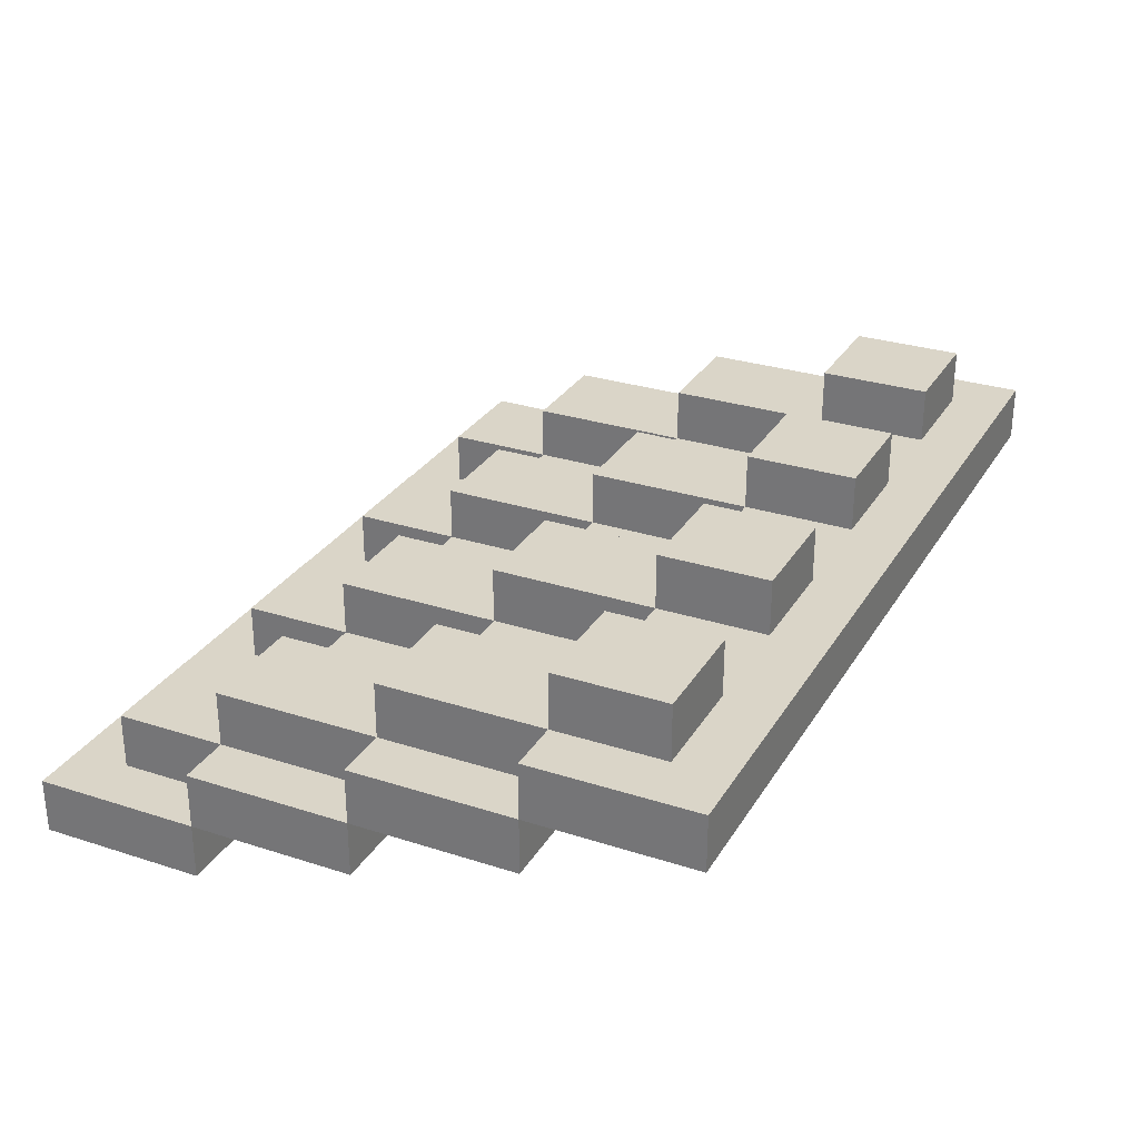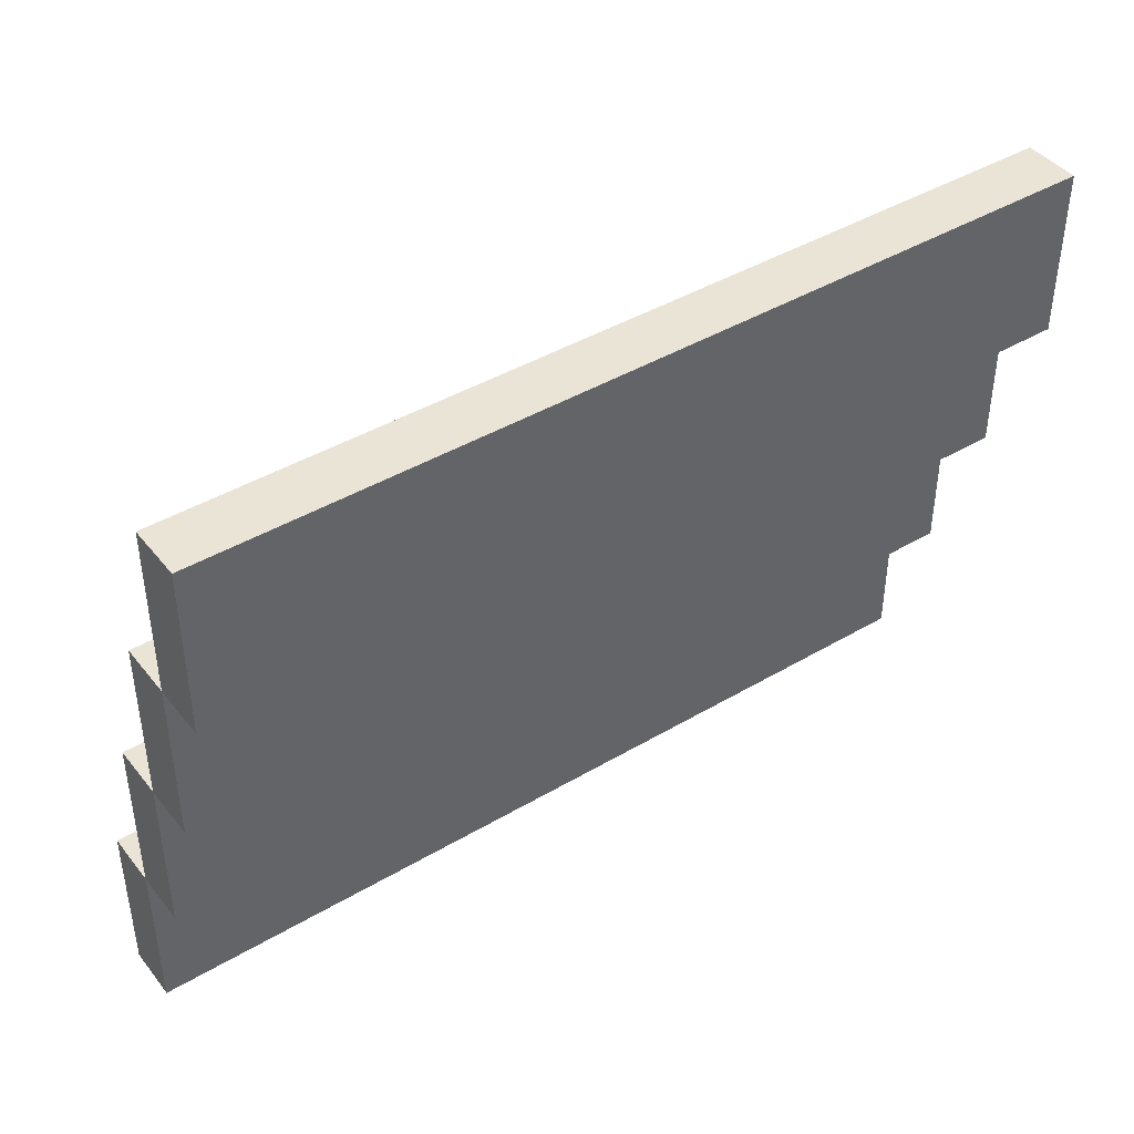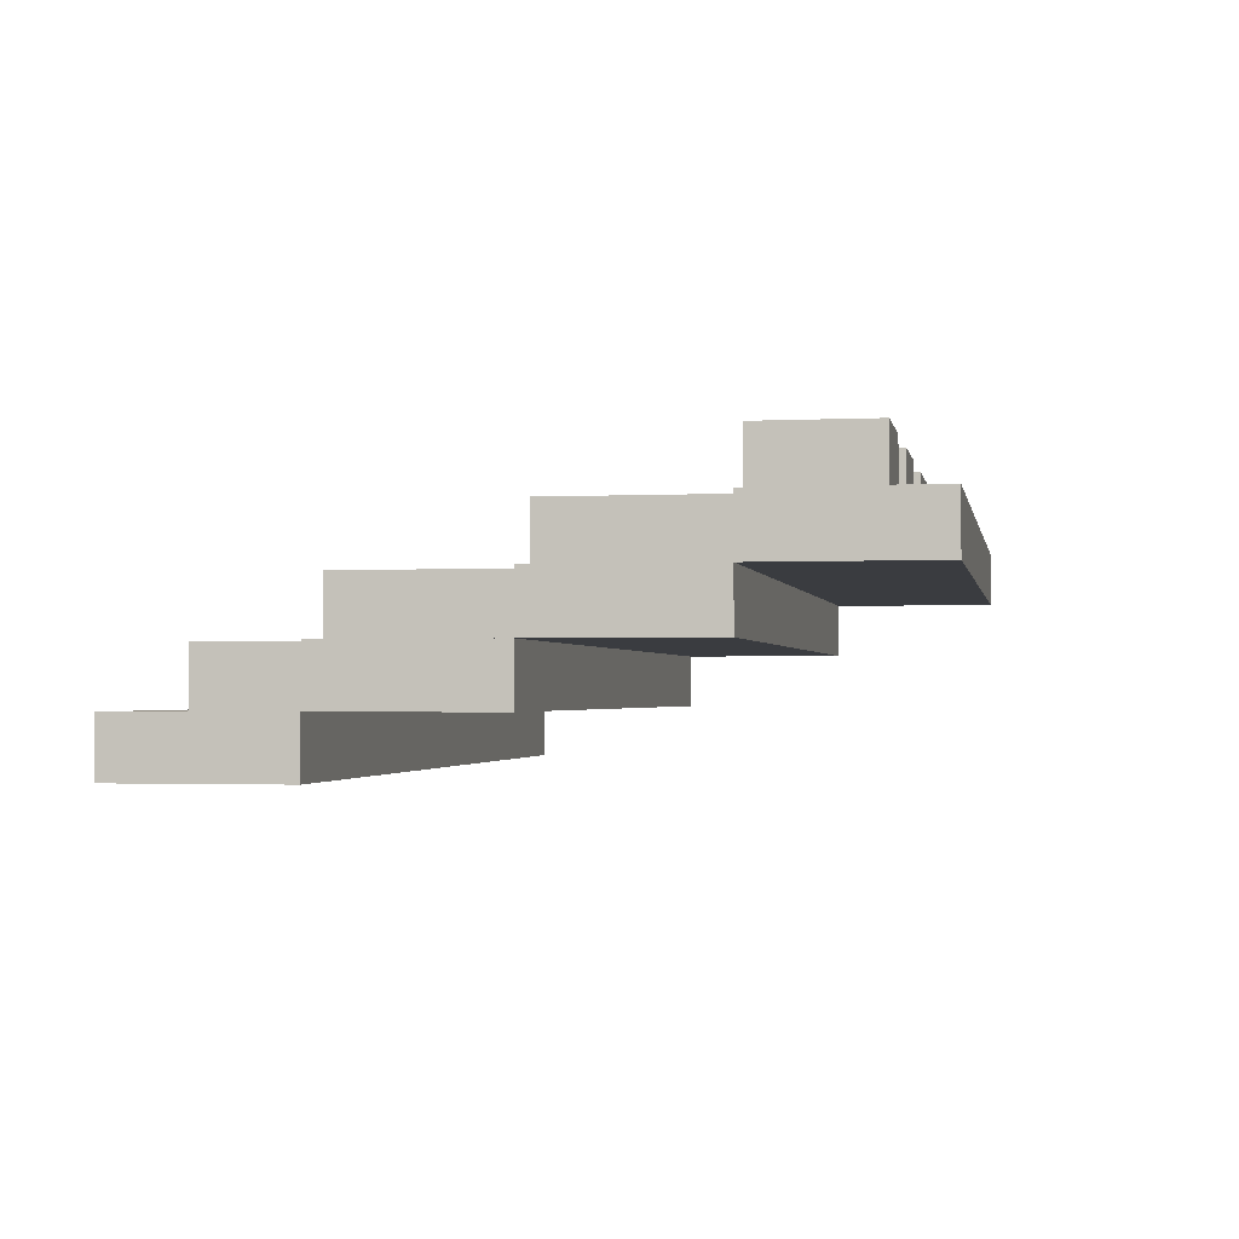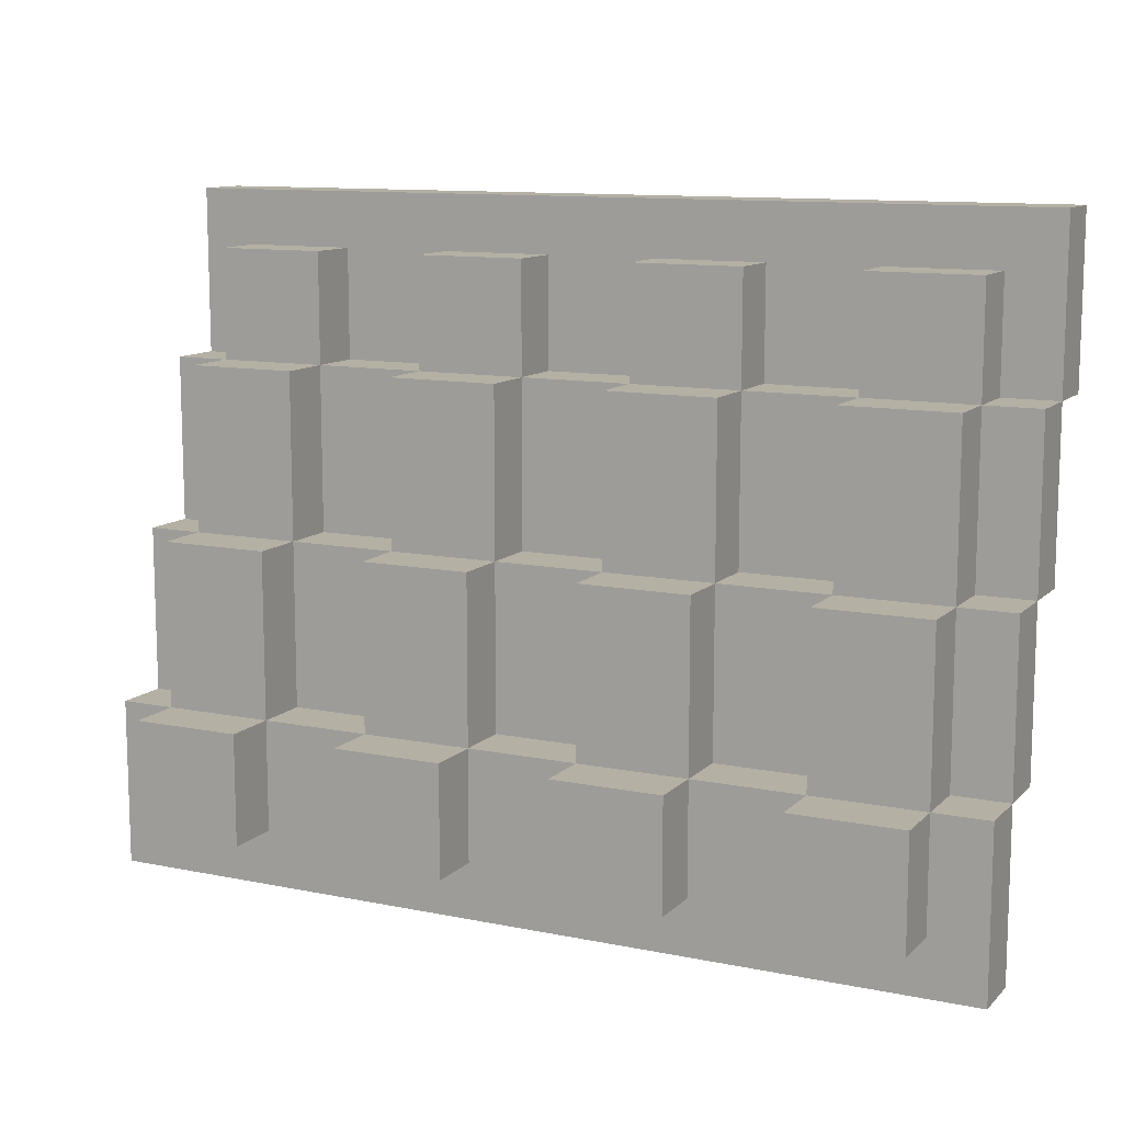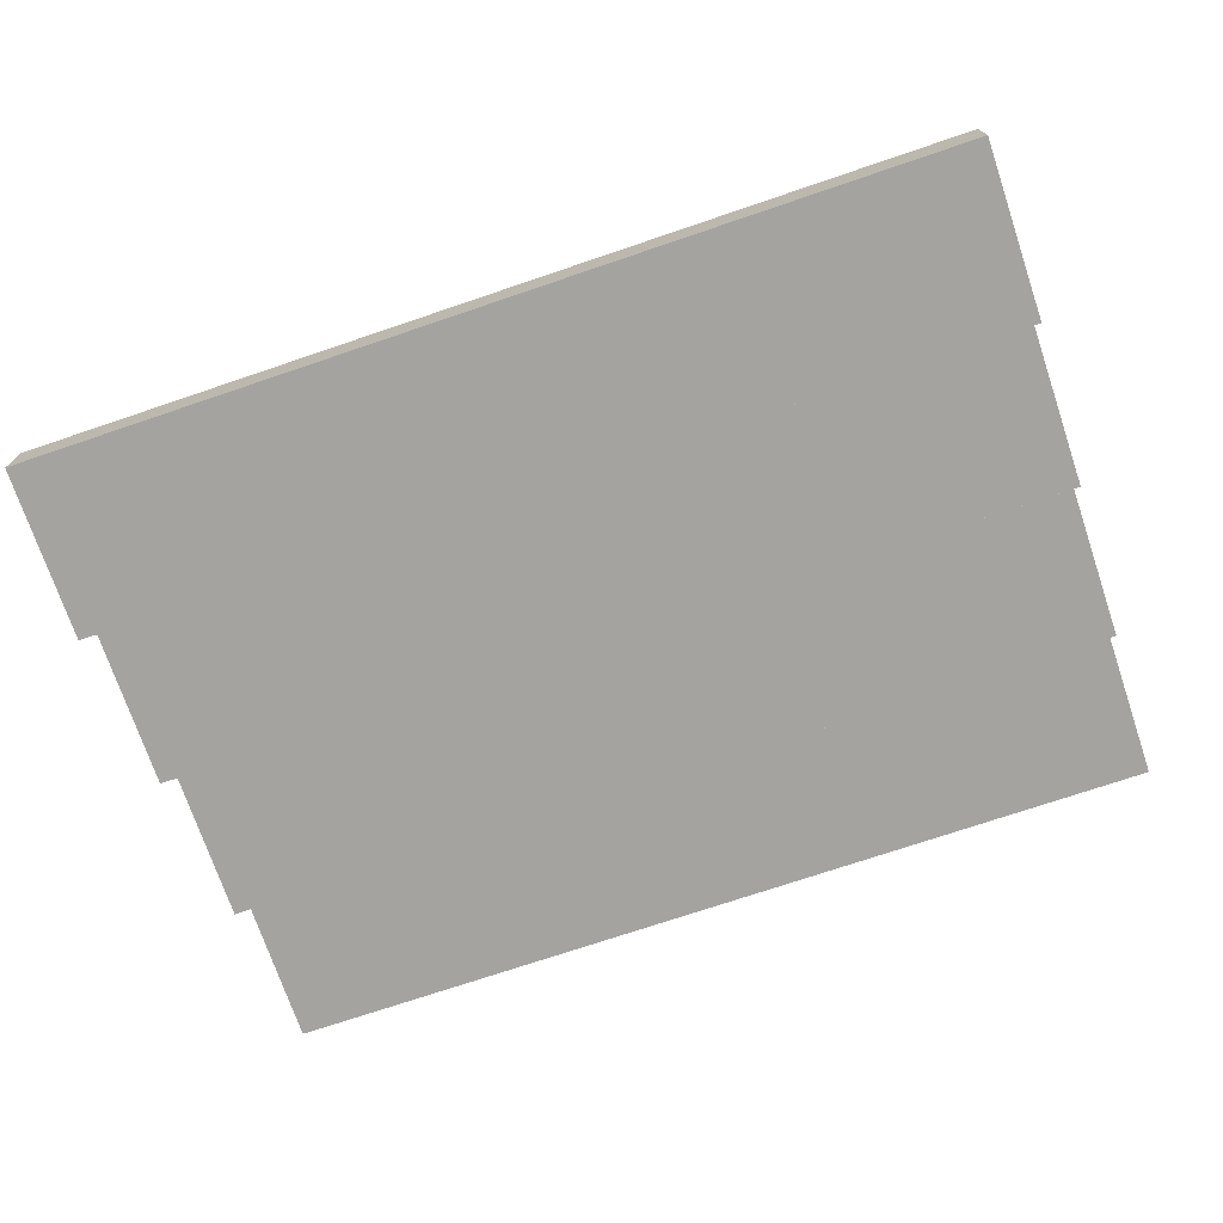
<metadata>
{"format":"obj","ext":"obj","renderer":"f3d","projection":"perspective","resolution":1024,"background":"white","views":[{"elev":29.1,"azim":115.6,"up":"+Y"},{"elev":42.6,"azim":-35.2,"up":"+Z"},{"elev":-1.8,"azim":100.3,"up":"+Y"},{"elev":11.4,"azim":-153.7,"up":"+Z"},{"elev":-73.0,"azim":18.7,"up":"+Y"}]}
</metadata>
<code>
o
v -0.8 0 0.7
v -0.8 0 0.4
v -0.8 0.1 0.7
v -0.8 0.1 0.4
v -0.8 0.1 0.1
v -0.8 0.2 0.4
v -0.8 0.2 0.1
v -0.8 0.2 -0.2
v -0.8 0.3 0.1
v -0.8 0.3 -0.2
v -0.8 0.3 -0.5
v -0.8 0.4 -0.2
v -0.8 0.4 -0.5
v -0.7 0.1 0.6
v -0.7 0.1 0.4
v -0.7 0.2 0.6
v -0.7 0.2 0.4
v -0.7 0.2 0.1
v -0.7 0.3 0.4
v -0.7 0.3 0.1
v -0.7 0.3 -0.2
v -0.7 0.4 0.1
v -0.7 0.4 -0.2
v -0.7 0.4 -0.4
v -0.7 0.5 -0.2
v -0.7 0.5 -0.4
v -0.3 0.1 0.6
v -0.3 0.1 0.4
v -0.3 0.2 0.6
v -0.3 0.2 0.4
v -0.3 0.2 0.1
v -0.3 0.3 0.4
v -0.3 0.3 0.1
v -0.3 0.3 -0.2
v -0.3 0.4 0.1
v -0.3 0.4 -0.2
v -0.3 0.4 -0.4
v -0.3 0.5 -0.2
v -0.3 0.5 -0.4
v 0.1 0.1 0.6
v 0.1 0.1 0.4
v 0.1 0.2 0.6
v 0.1 0.2 0.4
v 0.1 0.2 0.1
v 0.1 0.3 0.4
v 0.1 0.3 0.1
v 0.1 0.3 -0.2
v 0.1 0.4 0.1
v 0.1 0.4 -0.2
v 0.1 0.4 -0.4
v 0.1 0.5 -0.2
v 0.1 0.5 -0.4
v 0.5 0.1 0.6
v 0.5 0.1 0.4
v 0.5 0.2 0.6
v 0.5 0.2 0.4
v 0.5 0.2 0.1
v 0.5 0.3 0.4
v 0.5 0.3 0.1
v 0.5 0.3 -0.2
v 0.5 0.4 0.1
v 0.5 0.4 -0.2
v 0.5 0.4 -0.4
v 0.5 0.5 -0.2
v 0.5 0.5 -0.4
v -0.5 0.1 0.6
v -0.5 0.1 0.4
v -0.5 0.2 0.6
v -0.5 0.2 0.4
v -0.5 0.2 0.1
v -0.5 0.3 0.4
v -0.5 0.3 0.1
v -0.5 0.3 -0.2
v -0.5 0.4 0.1
v -0.5 0.4 -0.2
v -0.5 0.4 -0.4
v -0.5 0.5 -0.2
v -0.5 0.5 -0.4
v -0.1 0.1 0.6
v -0.1 0.1 0.4
v -0.1 0.2 0.6
v -0.1 0.2 0.4
v -0.1 0.2 0.1
v -0.1 0.3 0.4
v -0.1 0.3 0.1
v -0.1 0.3 -0.2
v -0.1 0.4 0.1
v -0.1 0.4 -0.2
v -0.1 0.4 -0.4
v -0.1 0.5 -0.2
v -0.1 0.5 -0.4
v 0.3 0.1 0.6
v 0.3 0.1 0.4
v 0.3 0.2 0.6
v 0.3 0.2 0.4
v 0.3 0.2 0.1
v 0.3 0.3 0.4
v 0.3 0.3 0.1
v 0.3 0.3 -0.2
v 0.3 0.4 0.1
v 0.3 0.4 -0.2
v 0.3 0.4 -0.4
v 0.3 0.5 -0.2
v 0.3 0.5 -0.4
v 0.7 0.1 0.6
v 0.7 0.1 0.4
v 0.7 0.2 0.6
v 0.7 0.2 0.4
v 0.7 0.2 0.1
v 0.7 0.3 0.4
v 0.7 0.3 0.1
v 0.7 0.3 -0.2
v 0.7 0.4 0.1
v 0.7 0.4 -0.2
v 0.7 0.4 -0.4
v 0.7 0.5 -0.2
v 0.7 0.5 -0.4
v 0.8 0 0.7
v 0.8 0 0.4
v 0.8 0.1 0.7
v 0.8 0.1 0.4
v 0.8 0.1 0.1
v 0.8 0.2 0.4
v 0.8 0.2 0.1
v 0.8 0.2 -0.2
v 0.8 0.3 0.1
v 0.8 0.3 -0.2
v 0.8 0.3 -0.5
v 0.8 0.4 -0.2
v 0.8 0.4 -0.5
v -0.8 0 0.7
v -0.8 0.1 0.7
v 0.8 0 0.7
v 0.8 0.1 0.7
v -0.7 0.1 0.6
v -0.7 0.2 0.6
v -0.5 0.1 0.6
v -0.5 0.2 0.6
v -0.3 0.1 0.6
v -0.3 0.2 0.6
v -0.1 0.1 0.6
v -0.1 0.2 0.6
v 0.1 0.1 0.6
v 0.1 0.2 0.6
v 0.3 0.1 0.6
v 0.3 0.2 0.6
v 0.5 0.1 0.6
v 0.5 0.2 0.6
v 0.7 0.1 0.6
v 0.7 0.2 0.6
v -0.8 0.1 0.4
v -0.8 0.2 0.4
v -0.7 0.1 0.4
v -0.7 0.2 0.4
v -0.7 0.3 0.4
v -0.5 0.1 0.4
v -0.5 0.2 0.4
v -0.5 0.3 0.4
v -0.3 0.1 0.4
v -0.3 0.2 0.4
v -0.3 0.3 0.4
v -0.1 0.1 0.4
v -0.1 0.2 0.4
v -0.1 0.3 0.4
v 0.1 0.1 0.4
v 0.1 0.2 0.4
v 0.1 0.3 0.4
v 0.3 0.1 0.4
v 0.3 0.2 0.4
v 0.3 0.3 0.4
v 0.5 0.1 0.4
v 0.5 0.2 0.4
v 0.5 0.3 0.4
v 0.7 0.1 0.4
v 0.7 0.2 0.4
v 0.7 0.3 0.4
v 0.8 0.1 0.4
v 0.8 0.2 0.4
v -0.8 0.2 0.1
v -0.8 0.3 0.1
v -0.7 0.2 0.1
v -0.7 0.3 0.1
v -0.7 0.4 0.1
v -0.5 0.2 0.1
v -0.5 0.3 0.1
v -0.5 0.4 0.1
v -0.3 0.2 0.1
v -0.3 0.3 0.1
v -0.3 0.4 0.1
v -0.1 0.2 0.1
v -0.1 0.3 0.1
v -0.1 0.4 0.1
v 0.1 0.2 0.1
v 0.1 0.3 0.1
v 0.1 0.4 0.1
v 0.3 0.2 0.1
v 0.3 0.3 0.1
v 0.3 0.4 0.1
v 0.5 0.2 0.1
v 0.5 0.3 0.1
v 0.5 0.4 0.1
v 0.7 0.2 0.1
v 0.7 0.3 0.1
v 0.7 0.4 0.1
v 0.8 0.2 0.1
v 0.8 0.3 0.1
v -0.8 0.3 -0.2
v -0.8 0.4 -0.2
v -0.7 0.3 -0.2
v -0.7 0.4 -0.2
v -0.7 0.5 -0.2
v -0.5 0.3 -0.2
v -0.5 0.4 -0.2
v -0.5 0.5 -0.2
v -0.3 0.3 -0.2
v -0.3 0.4 -0.2
v -0.3 0.5 -0.2
v -0.1 0.3 -0.2
v -0.1 0.4 -0.2
v -0.1 0.5 -0.2
v 0.1 0.3 -0.2
v 0.1 0.4 -0.2
v 0.1 0.5 -0.2
v 0.3 0.3 -0.2
v 0.3 0.4 -0.2
v 0.3 0.5 -0.2
v 0.5 0.3 -0.2
v 0.5 0.4 -0.2
v 0.5 0.5 -0.2
v 0.7 0.3 -0.2
v 0.7 0.4 -0.2
v 0.7 0.5 -0.2
v 0.8 0.3 -0.2
v 0.8 0.4 -0.2
v -0.8 0 0.4
v -0.8 0.1 0.4
v 0.8 0 0.4
v 0.8 0.1 0.4
v -0.8 0.1 0.1
v -0.8 0.2 0.1
v 0.8 0.1 0.1
v 0.8 0.2 0.1
v -0.8 0.2 -0.2
v -0.8 0.3 -0.2
v 0.8 0.2 -0.2
v 0.8 0.3 -0.2
v -0.7 0.4 -0.4
v -0.7 0.5 -0.4
v -0.5 0.4 -0.4
v -0.5 0.5 -0.4
v -0.3 0.4 -0.4
v -0.3 0.5 -0.4
v -0.1 0.4 -0.4
v -0.1 0.5 -0.4
v 0.1 0.4 -0.4
v 0.1 0.5 -0.4
v 0.3 0.4 -0.4
v 0.3 0.5 -0.4
v 0.5 0.4 -0.4
v 0.5 0.5 -0.4
v 0.7 0.4 -0.4
v 0.7 0.5 -0.4
v -0.8 0.3 -0.5
v -0.8 0.4 -0.5
v 0.8 0.3 -0.5
v 0.8 0.4 -0.5
v -0.8 0 0.7
v 0.8 0 0.7
v -0.8 0 0.4
v 0.8 0 0.4
v -0.8 0.1 0.4
v 0.8 0.1 0.4
v -0.8 0.1 0.1
v 0.8 0.1 0.1
v -0.8 0.2 0.1
v 0.8 0.2 0.1
v -0.8 0.2 -0.2
v 0.8 0.2 -0.2
v -0.8 0.3 -0.2
v 0.8 0.3 -0.2
v -0.8 0.3 -0.5
v 0.8 0.3 -0.5
v -0.8 0.1 0.7
v 0.8 0.1 0.7
v -0.7 0.1 0.6
v -0.5 0.1 0.6
v -0.3 0.1 0.6
v -0.1 0.1 0.6
v 0.1 0.1 0.6
v 0.3 0.1 0.6
v 0.5 0.1 0.6
v 0.7 0.1 0.6
v -0.8 0.1 0.4
v -0.7 0.1 0.4
v -0.5 0.1 0.4
v -0.3 0.1 0.4
v -0.1 0.1 0.4
v 0.1 0.1 0.4
v 0.3 0.1 0.4
v 0.5 0.1 0.4
v 0.7 0.1 0.4
v 0.8 0.1 0.4
v -0.7 0.2 0.6
v -0.5 0.2 0.6
v -0.3 0.2 0.6
v -0.1 0.2 0.6
v 0.1 0.2 0.6
v 0.3 0.2 0.6
v 0.5 0.2 0.6
v 0.7 0.2 0.6
v -0.8 0.2 0.4
v -0.7 0.2 0.4
v -0.5 0.2 0.4
v -0.3 0.2 0.4
v -0.1 0.2 0.4
v 0.1 0.2 0.4
v 0.3 0.2 0.4
v 0.5 0.2 0.4
v 0.7 0.2 0.4
v 0.8 0.2 0.4
v -0.8 0.2 0.1
v -0.7 0.2 0.1
v -0.5 0.2 0.1
v -0.3 0.2 0.1
v -0.1 0.2 0.1
v 0.1 0.2 0.1
v 0.3 0.2 0.1
v 0.5 0.2 0.1
v 0.7 0.2 0.1
v 0.8 0.2 0.1
v -0.7 0.3 0.4
v -0.5 0.3 0.4
v -0.3 0.3 0.4
v -0.1 0.3 0.4
v 0.1 0.3 0.4
v 0.3 0.3 0.4
v 0.5 0.3 0.4
v 0.7 0.3 0.4
v -0.8 0.3 0.1
v -0.7 0.3 0.1
v -0.5 0.3 0.1
v -0.3 0.3 0.1
v -0.1 0.3 0.1
v 0.1 0.3 0.1
v 0.3 0.3 0.1
v 0.5 0.3 0.1
v 0.7 0.3 0.1
v 0.8 0.3 0.1
v -0.8 0.3 -0.2
v -0.7 0.3 -0.2
v -0.5 0.3 -0.2
v -0.3 0.3 -0.2
v -0.1 0.3 -0.2
v 0.1 0.3 -0.2
v 0.3 0.3 -0.2
v 0.5 0.3 -0.2
v 0.7 0.3 -0.2
v 0.8 0.3 -0.2
v -0.7 0.4 0.1
v -0.5 0.4 0.1
v -0.3 0.4 0.1
v -0.1 0.4 0.1
v 0.1 0.4 0.1
v 0.3 0.4 0.1
v 0.5 0.4 0.1
v 0.7 0.4 0.1
v -0.8 0.4 -0.2
v -0.7 0.4 -0.2
v -0.5 0.4 -0.2
v -0.3 0.4 -0.2
v -0.1 0.4 -0.2
v 0.1 0.4 -0.2
v 0.3 0.4 -0.2
v 0.5 0.4 -0.2
v 0.7 0.4 -0.2
v 0.8 0.4 -0.2
v -0.7 0.4 -0.4
v -0.5 0.4 -0.4
v -0.3 0.4 -0.4
v -0.1 0.4 -0.4
v 0.1 0.4 -0.4
v 0.3 0.4 -0.4
v 0.5 0.4 -0.4
v 0.7 0.4 -0.4
v -0.8 0.4 -0.5
v 0.8 0.4 -0.5
v -0.7 0.5 -0.2
v -0.5 0.5 -0.2
v -0.3 0.5 -0.2
v -0.1 0.5 -0.2
v 0.1 0.5 -0.2
v 0.3 0.5 -0.2
v 0.5 0.5 -0.2
v 0.7 0.5 -0.2
v -0.7 0.5 -0.4
v -0.5 0.5 -0.4
v -0.3 0.5 -0.4
v -0.1 0.5 -0.4
v 0.1 0.5 -0.4
v 0.3 0.5 -0.4
v 0.5 0.5 -0.4
v 0.7 0.5 -0.4
f 3 2 1
f 4 2 3
f 6 5 4
f 7 5 6
f 9 8 7
f 10 8 9
f 12 11 10
f 13 11 12
f 16 15 14
f 17 15 16
f 19 18 17
f 20 18 19
f 22 21 20
f 23 21 22
f 25 24 23
f 26 24 25
f 29 28 27
f 30 28 29
f 32 31 30
f 33 31 32
f 35 34 33
f 36 34 35
f 38 37 36
f 39 37 38
f 42 41 40
f 43 41 42
f 45 44 43
f 46 44 45
f 48 47 46
f 49 47 48
f 51 50 49
f 52 50 51
f 55 54 53
f 56 54 55
f 58 57 56
f 59 57 58
f 61 60 59
f 62 60 61
f 64 63 62
f 65 63 64
f 66 67 68
f 68 67 69
f 69 70 71
f 71 70 72
f 72 73 74
f 74 73 75
f 75 76 77
f 77 76 78
f 79 80 81
f 81 80 82
f 82 83 84
f 84 83 85
f 85 86 87
f 87 86 88
f 88 89 90
f 90 89 91
f 92 93 94
f 94 93 95
f 95 96 97
f 97 96 98
f 98 99 100
f 100 99 101
f 101 102 103
f 103 102 104
f 105 106 107
f 107 106 108
f 108 109 110
f 110 109 111
f 111 112 113
f 113 112 114
f 114 115 116
f 116 115 117
f 118 119 120
f 120 119 121
f 121 122 123
f 123 122 124
f 124 125 126
f 126 125 127
f 127 128 129
f 129 128 130
f 133 132 131
f 134 132 133
f 137 136 135
f 138 136 137
f 141 140 139
f 142 140 141
f 145 144 143
f 146 144 145
f 149 148 147
f 150 148 149
f 153 152 151
f 154 152 153
f 157 155 154
f 158 155 157
f 159 157 156
f 160 157 159
f 163 161 160
f 164 161 163
f 165 163 162
f 166 163 165
f 169 167 166
f 170 167 169
f 171 169 168
f 172 169 171
f 175 173 172
f 176 173 175
f 177 175 174
f 178 175 177
f 181 180 179
f 182 180 181
f 185 183 182
f 186 183 185
f 187 185 184
f 188 185 187
f 191 189 188
f 192 189 191
f 193 191 190
f 194 191 193
f 197 195 194
f 198 195 197
f 199 197 196
f 200 197 199
f 203 201 200
f 204 201 203
f 205 203 202
f 206 203 205
f 209 208 207
f 210 208 209
f 213 211 210
f 214 211 213
f 215 213 212
f 216 213 215
f 219 217 216
f 220 217 219
f 221 219 218
f 222 219 221
f 225 223 222
f 226 223 225
f 227 225 224
f 228 225 227
f 231 229 228
f 232 229 231
f 233 231 230
f 234 231 233
f 235 236 237
f 237 236 238
f 239 240 241
f 241 240 242
f 243 244 245
f 245 244 246
f 247 248 249
f 249 248 250
f 251 252 253
f 253 252 254
f 255 256 257
f 257 256 258
f 259 260 261
f 261 260 262
f 263 264 265
f 265 264 266
f 269 268 267
f 270 268 269
f 273 272 271
f 274 272 273
f 277 276 275
f 278 276 277
f 281 280 279
f 282 280 281
f 283 284 285
f 285 284 286
f 286 284 287
f 287 284 288
f 288 284 289
f 289 284 290
f 290 284 291
f 291 284 292
f 283 285 293
f 293 285 294
f 286 287 295
f 295 287 296
f 288 289 297
f 297 289 298
f 290 291 299
f 299 291 300
f 292 284 301
f 301 284 302
f 303 304 312
f 312 304 313
f 305 306 314
f 314 306 315
f 307 308 316
f 316 308 317
f 309 310 318
f 318 310 319
f 311 312 321
f 321 312 322
f 313 314 323
f 323 314 324
f 315 316 325
f 325 316 326
f 317 318 327
f 327 318 328
f 319 320 329
f 329 320 330
f 331 332 340
f 340 332 341
f 333 334 342
f 342 334 343
f 335 336 344
f 344 336 345
f 337 338 346
f 346 338 347
f 339 340 349
f 349 340 350
f 341 342 351
f 351 342 352
f 343 344 353
f 353 344 354
f 345 346 355
f 355 346 356
f 347 348 357
f 357 348 358
f 359 360 368
f 368 360 369
f 361 362 370
f 370 362 371
f 363 364 372
f 372 364 373
f 365 366 374
f 374 366 375
f 367 368 377
f 369 370 378
f 378 370 379
f 371 372 380
f 380 372 381
f 373 374 382
f 382 374 383
f 375 376 384
f 382 383 385
f 383 384 385
f 380 381 385
f 378 379 385
f 381 382 385
f 367 377 385
f 379 380 385
f 377 378 385
f 384 376 386
f 385 384 386
f 387 388 395
f 395 388 396
f 389 390 397
f 397 390 398
f 391 392 399
f 399 392 400
f 393 394 401
f 401 394 402

</code>
